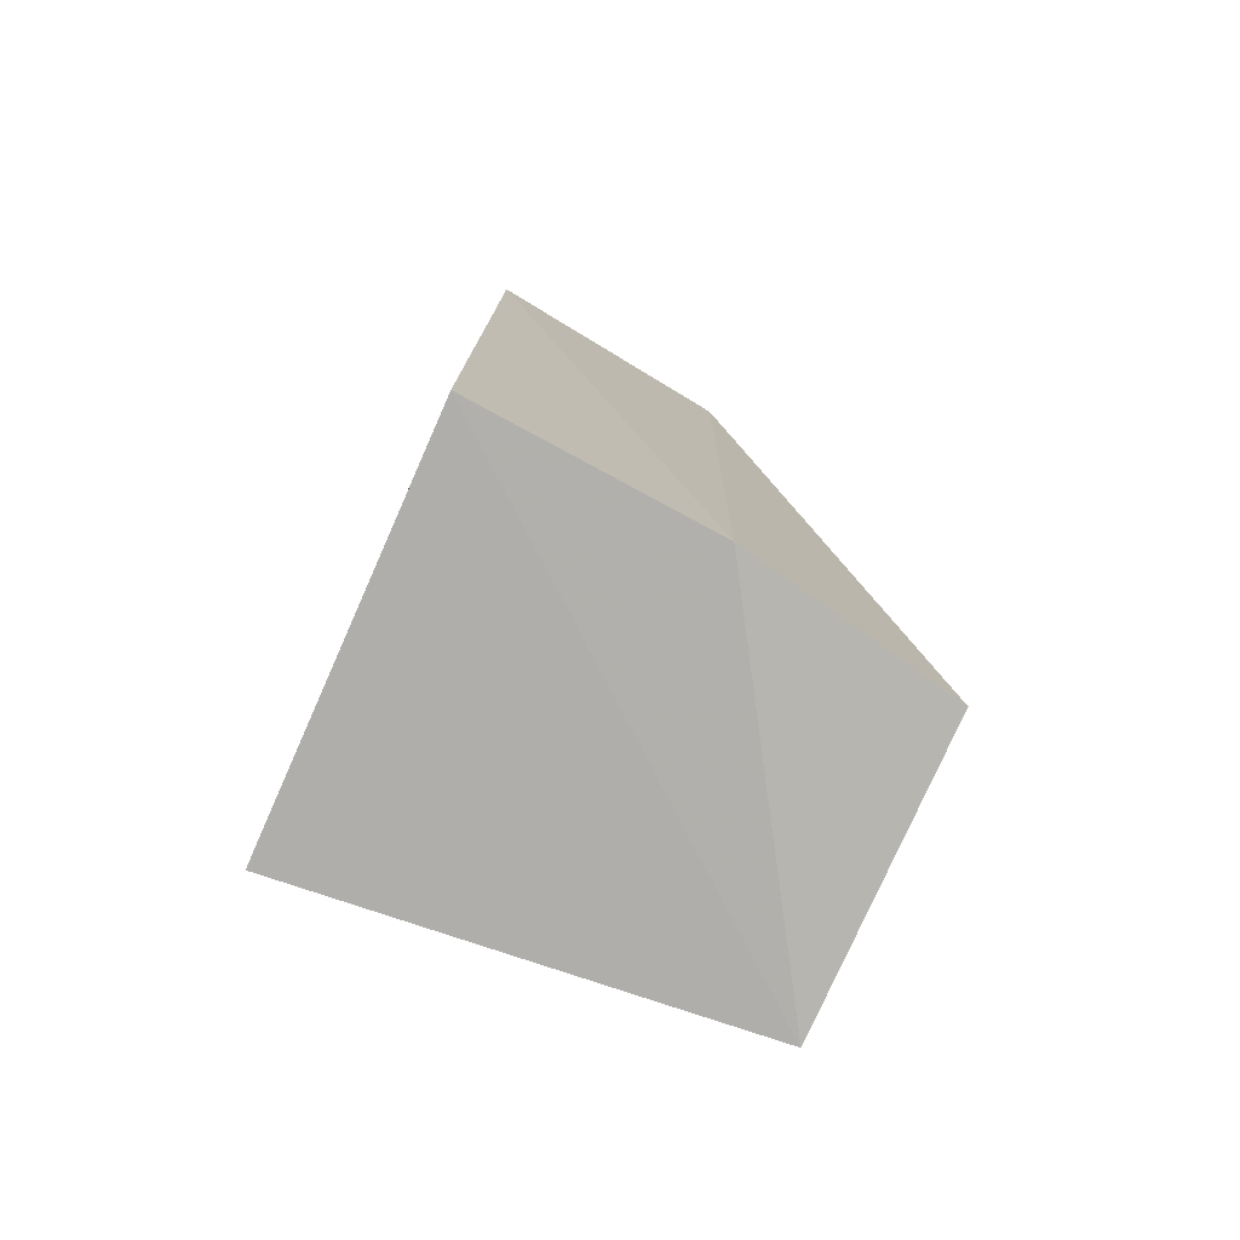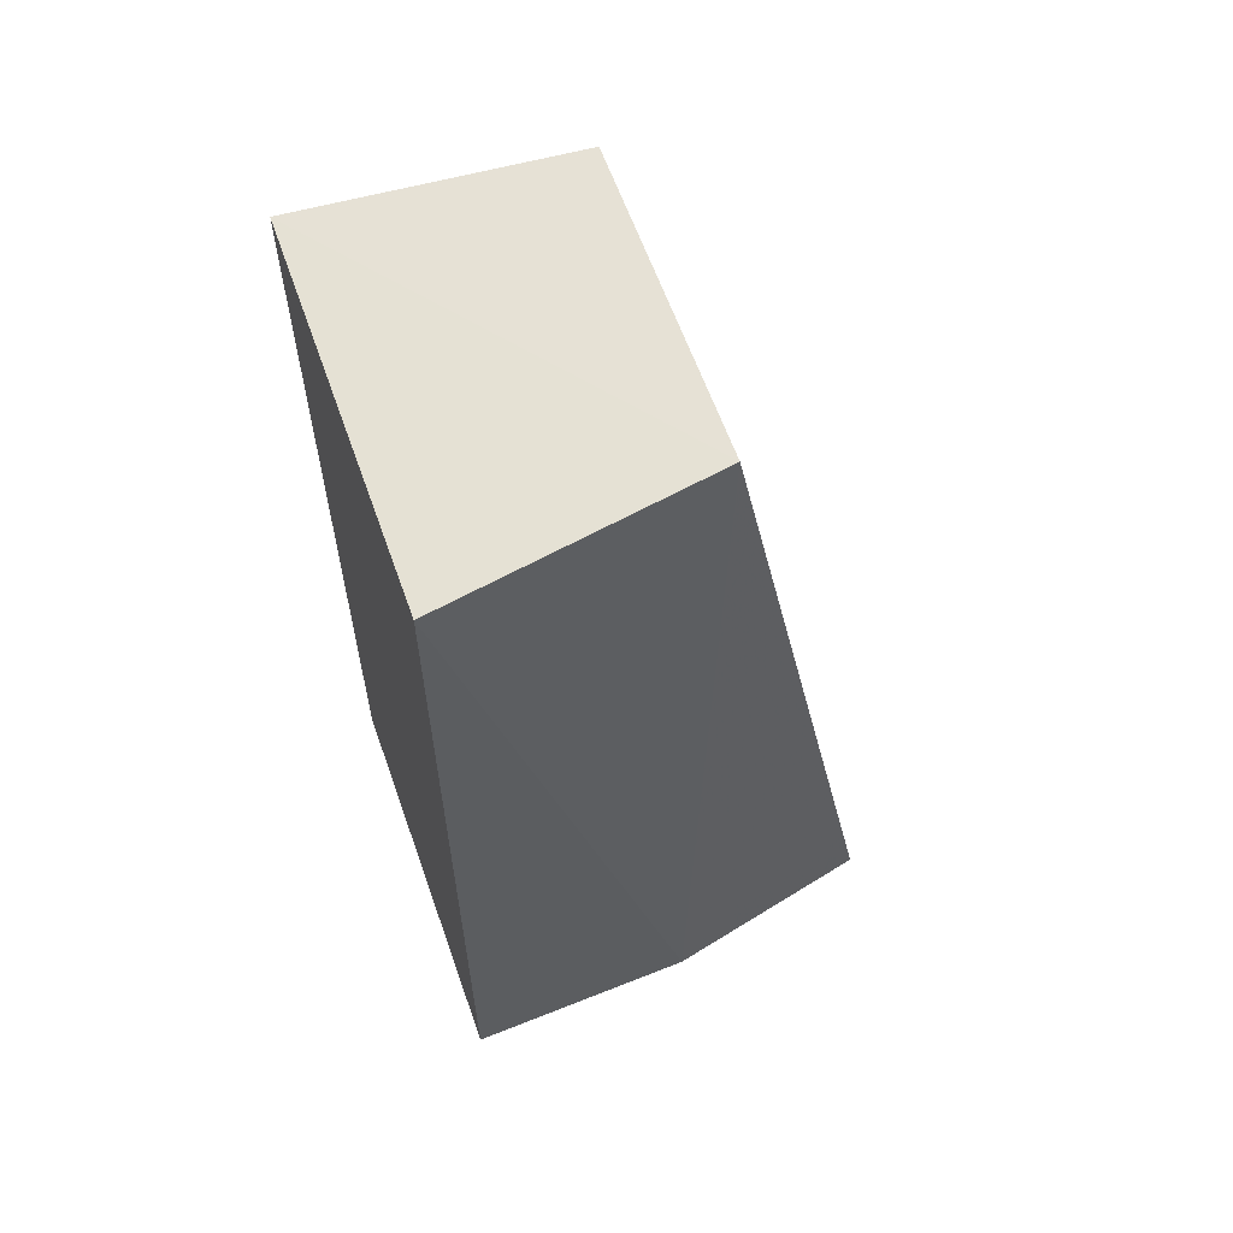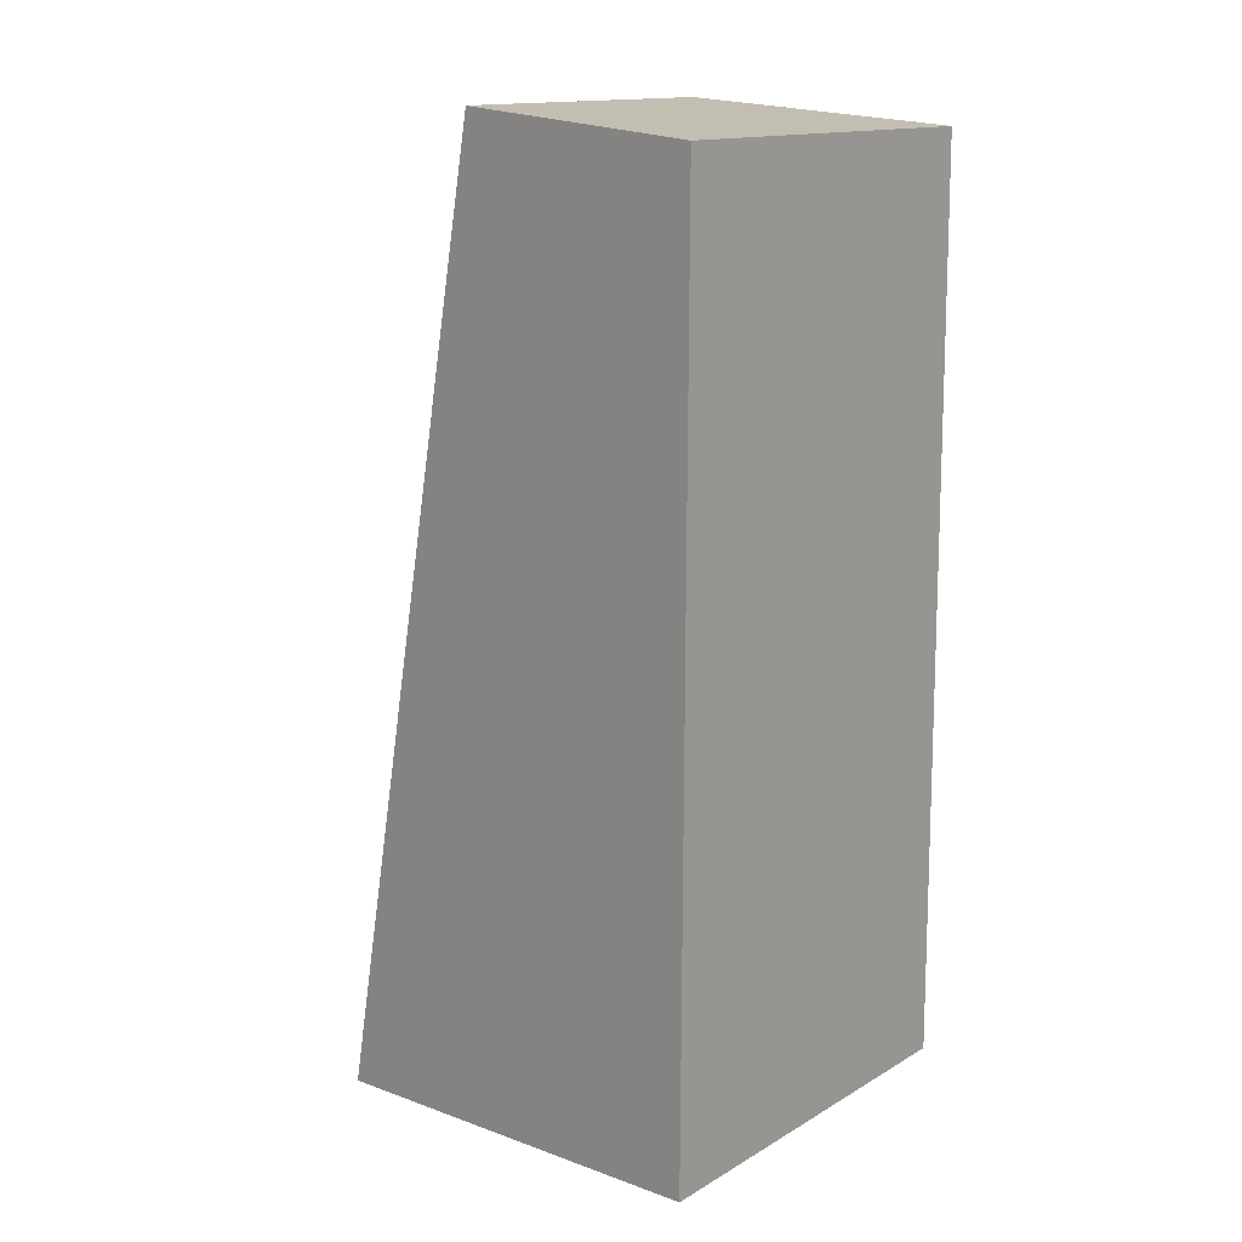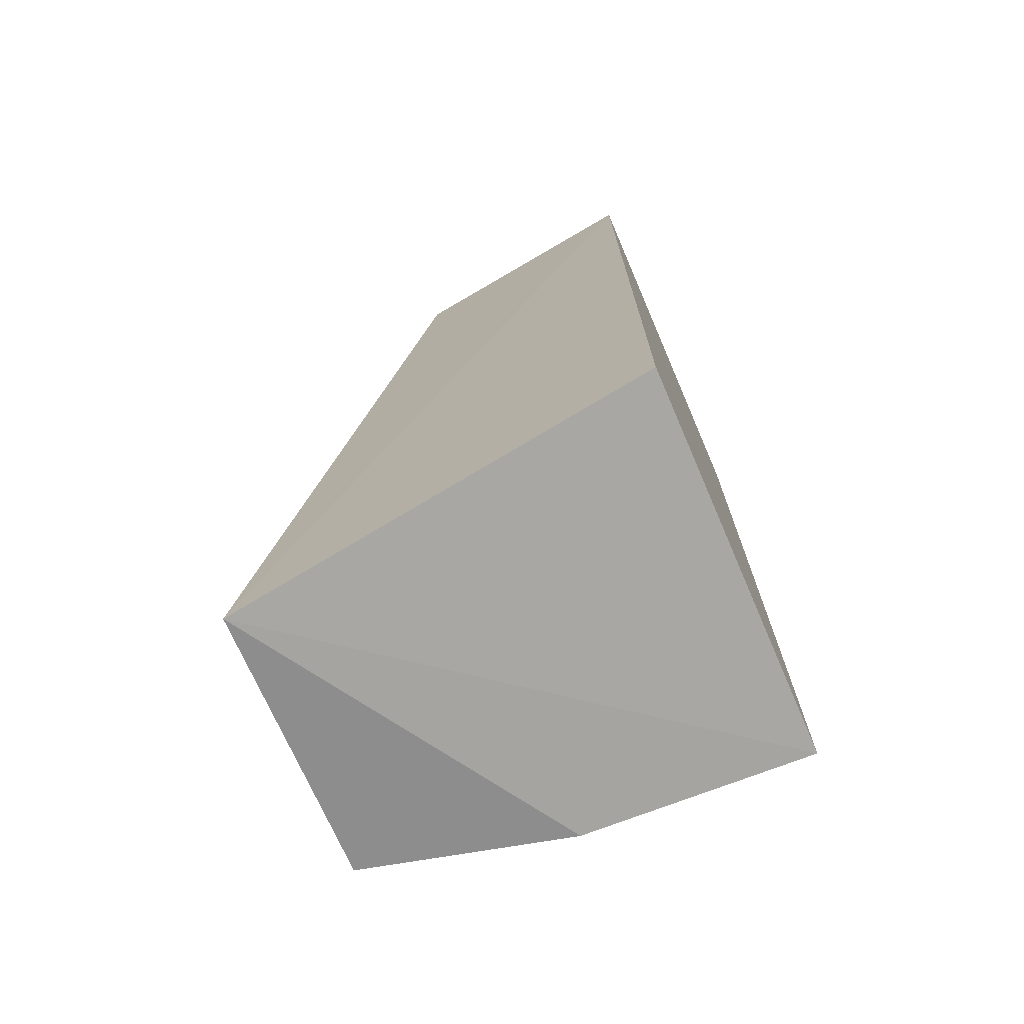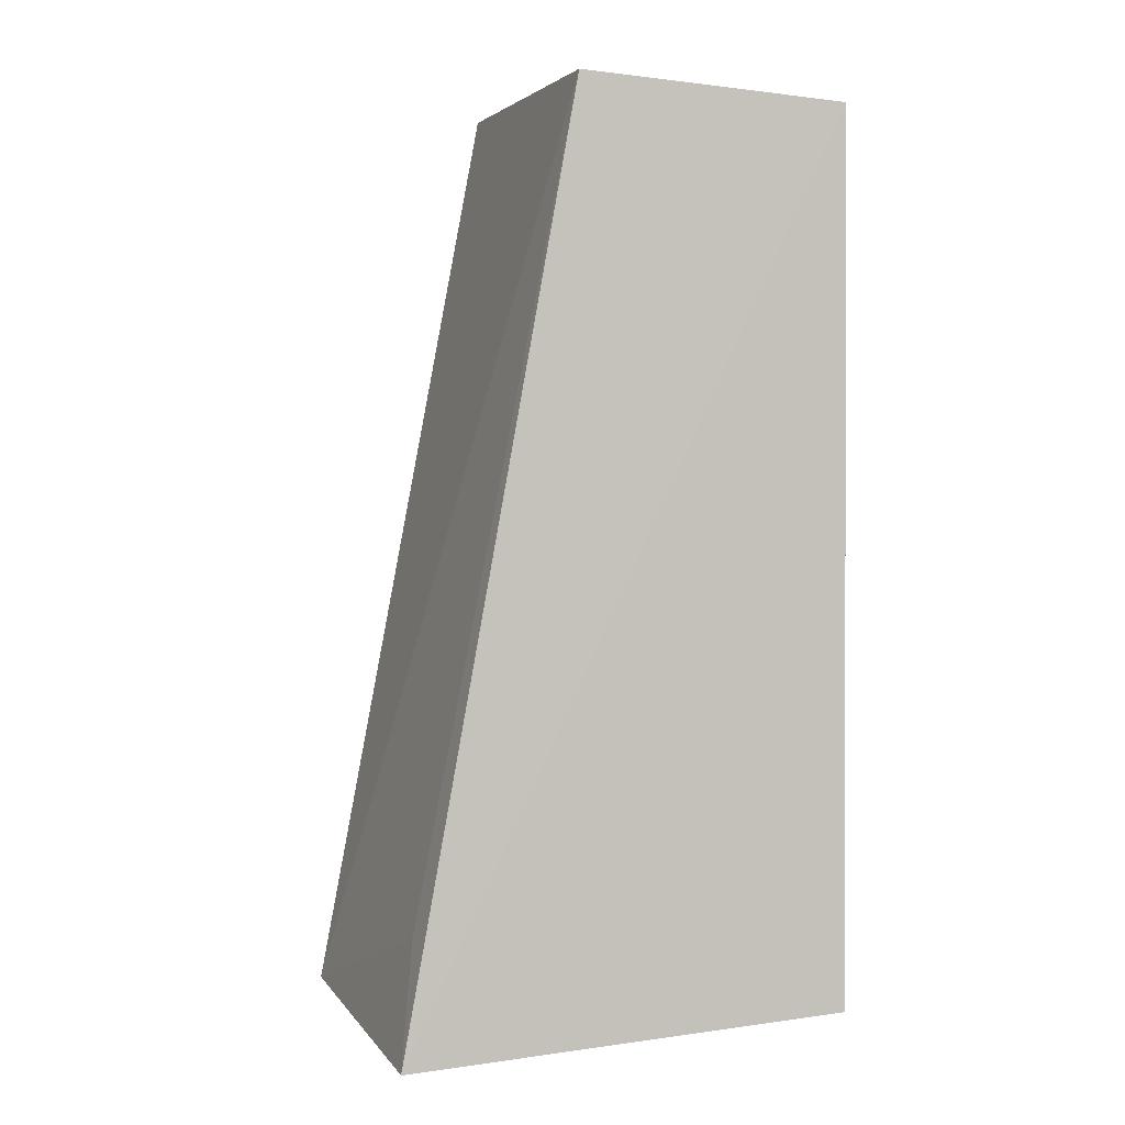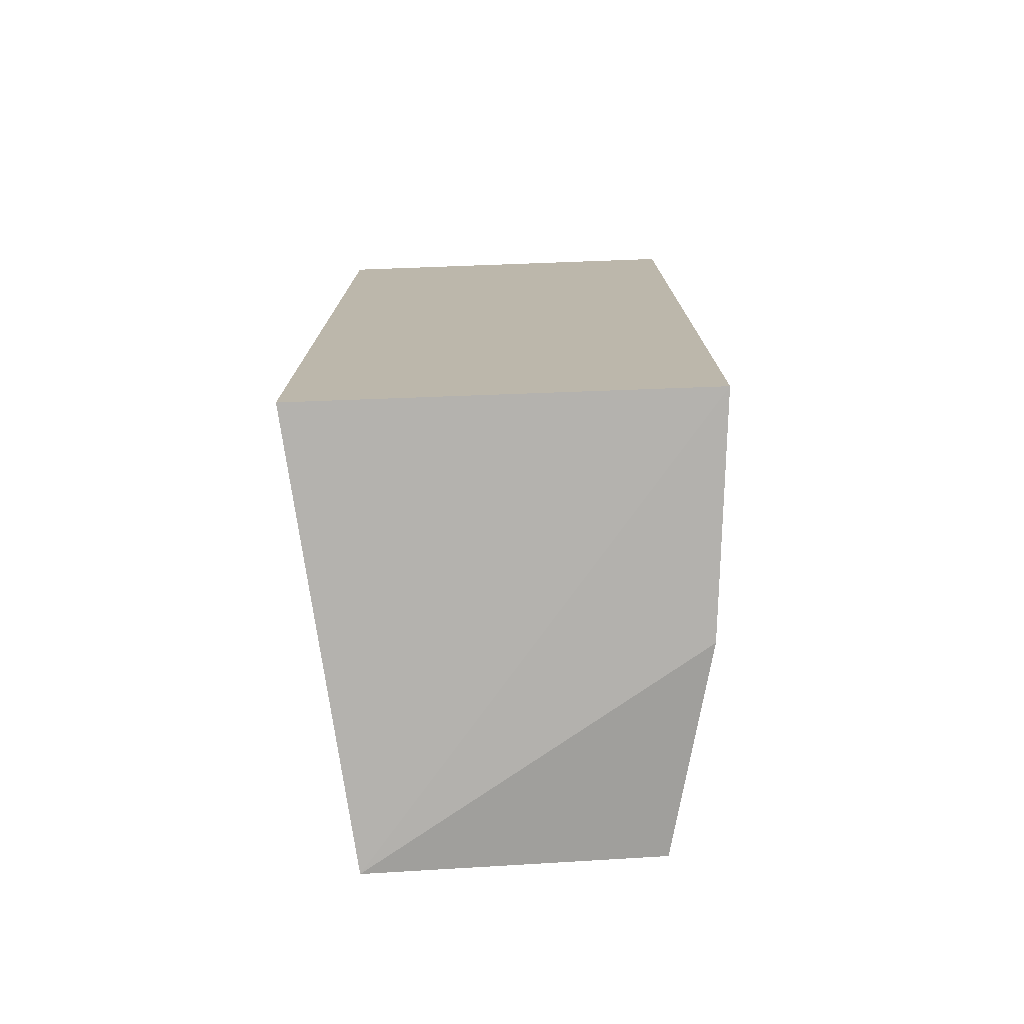
<metadata>
{"format":"obj","ext":"obj","renderer":"f3d","projection":"perspective","resolution":1024,"background":"white","views":[{"elev":-76.9,"azim":156.1,"up":"+Z"},{"elev":60.6,"azim":160.5,"up":"+Z"},{"elev":14.1,"azim":38.4,"up":"+Z"},{"elev":-72.4,"azim":23.3,"up":"+Z"},{"elev":1.9,"azim":-20.2,"up":"+Z"},{"elev":-75.3,"azim":92.1,"up":"+Z"}]}
</metadata>
<code>
v -0.008876 -0.02108 0.3105
v -0.008877 -0.02165 0.2197
v -0.008878 0.01915 0.2197
v -0.0356 0.01498 0.3128
v -0.05354 -0.01634 0.2161
v -0.008877 0.01858 0.3105
v -0.03579 -0.01742 0.3126
v -0.05425 0.01288 0.2193
v -0.03253 0.01749 0.2181
v -0.05152 -0.01327 0.2285
f 5 2 1
f 5 3 2
f 6 4 1
f 6 1 2
f 6 2 3
f 7 5 1
f 7 1 4
f 8 7 4
f 9 6 3
f 9 4 6
f 9 8 4
f 9 3 5
f 9 5 8
f 10 8 5
f 10 5 7
f 10 7 8

</code>
